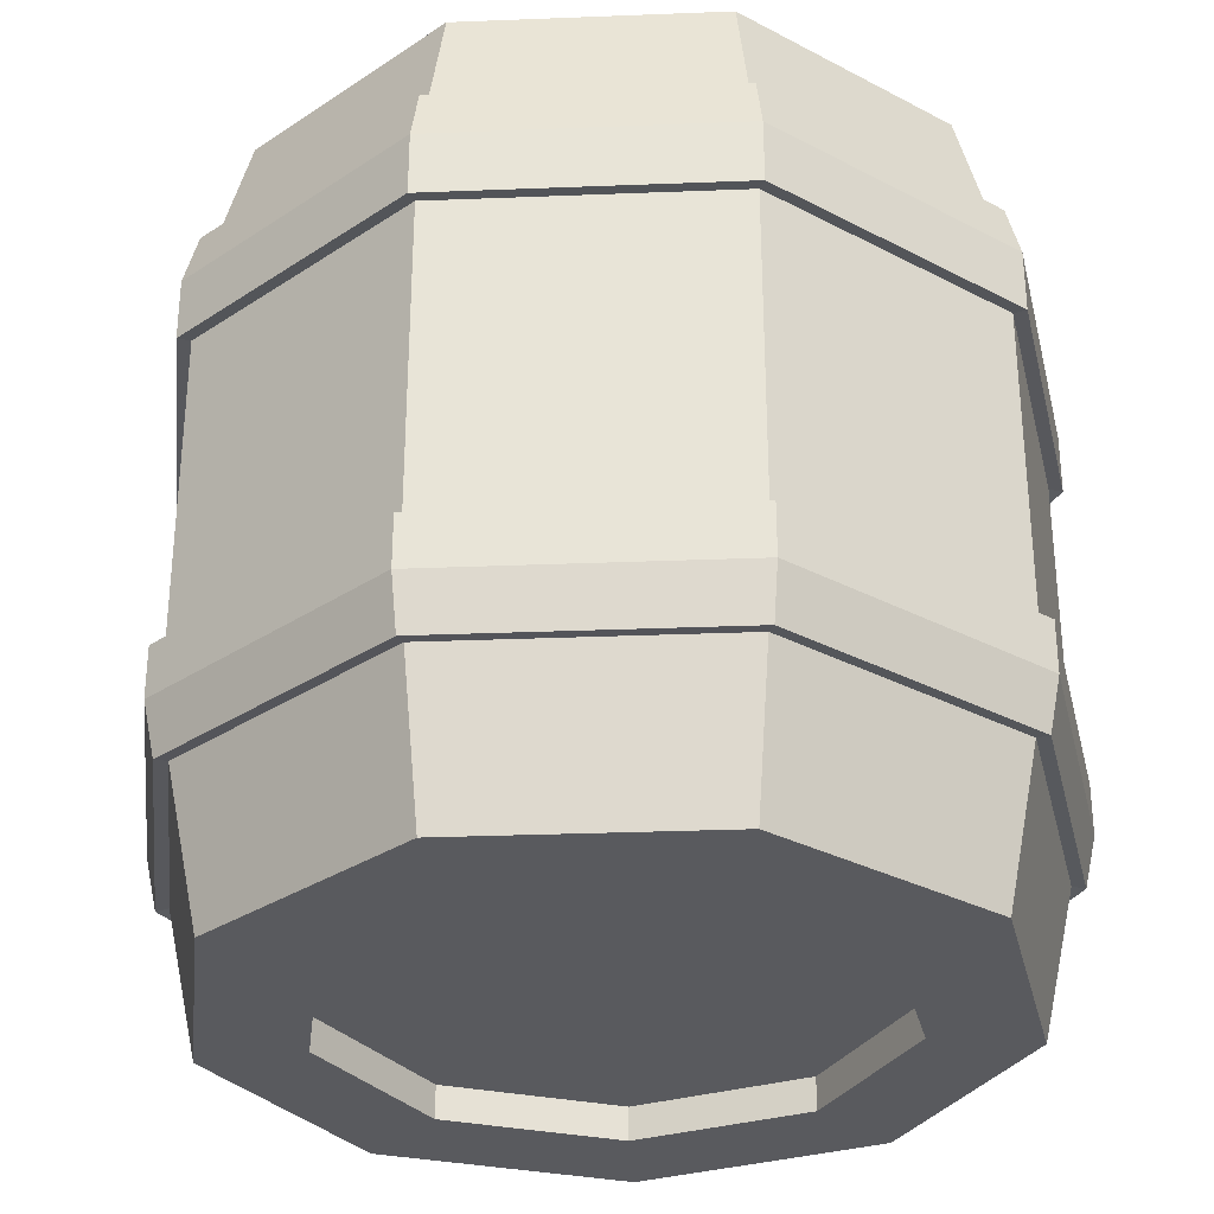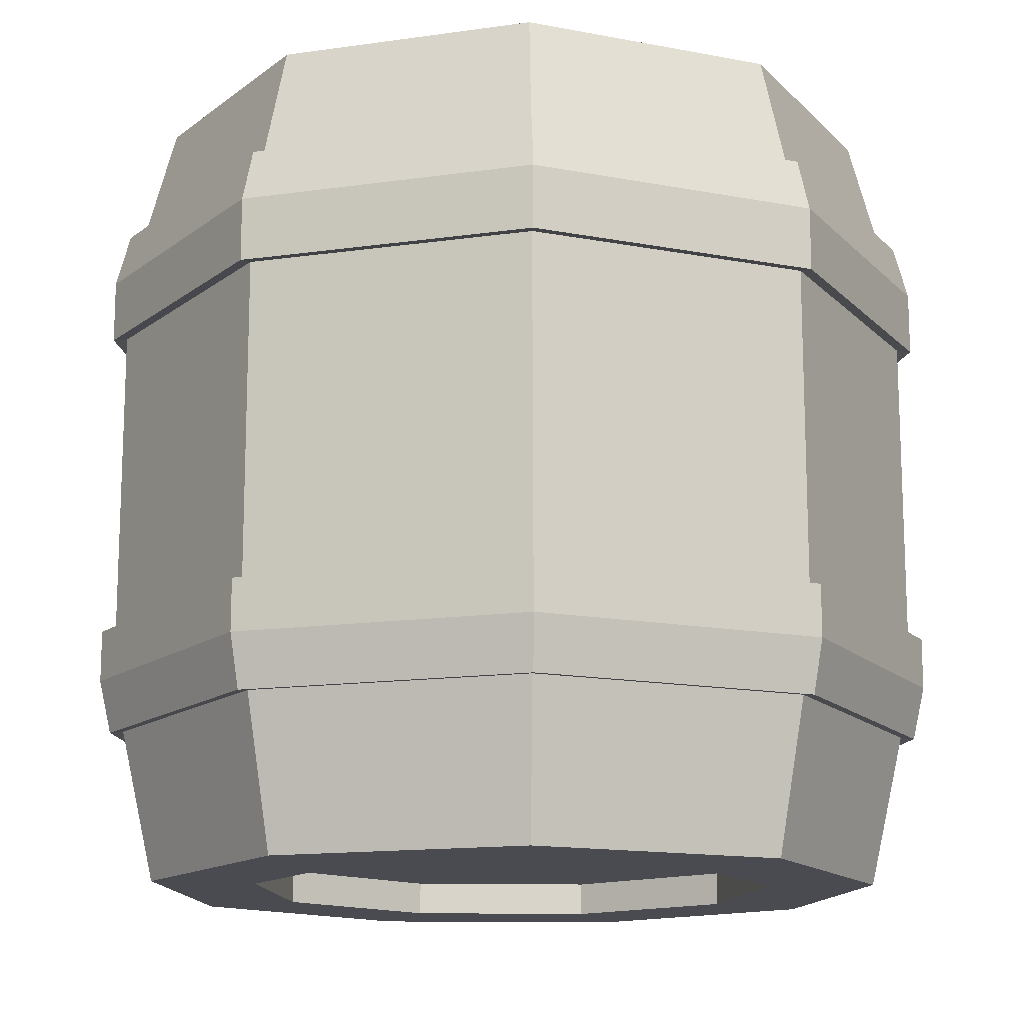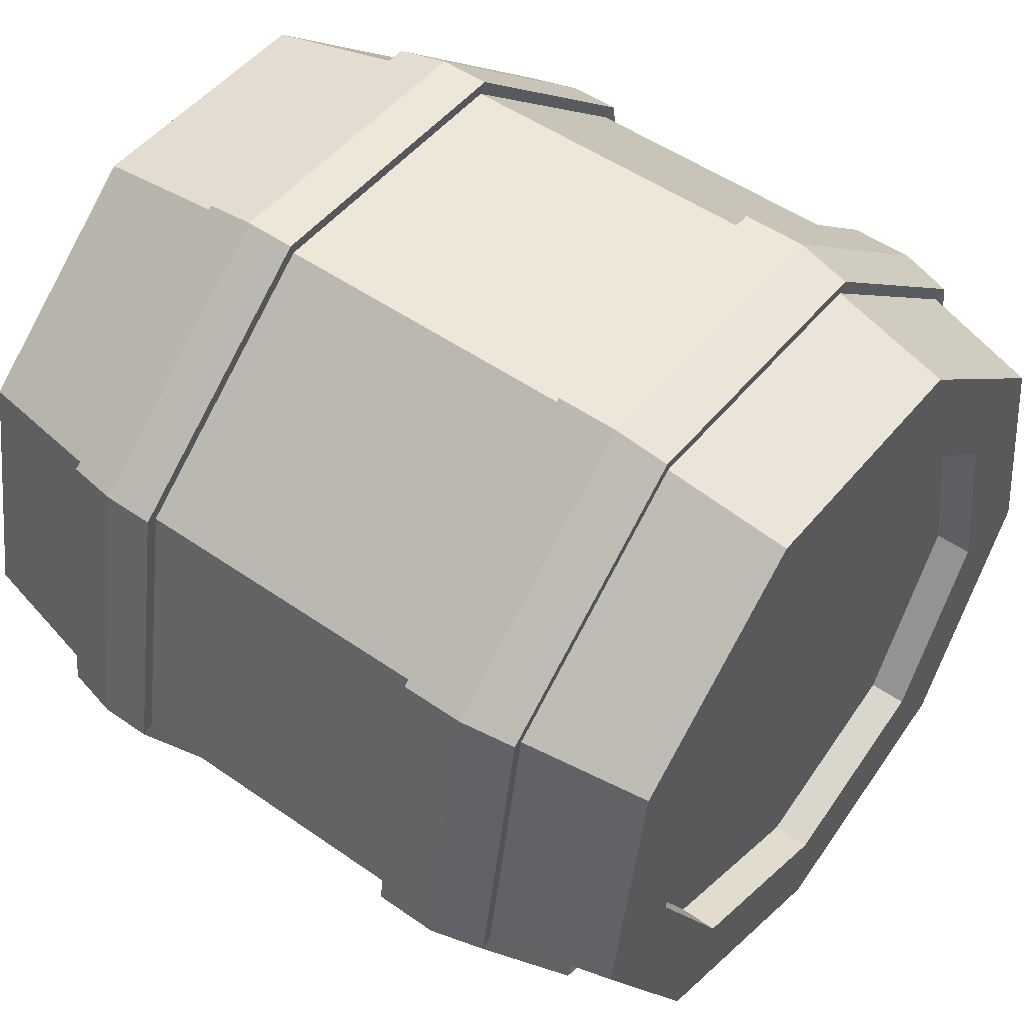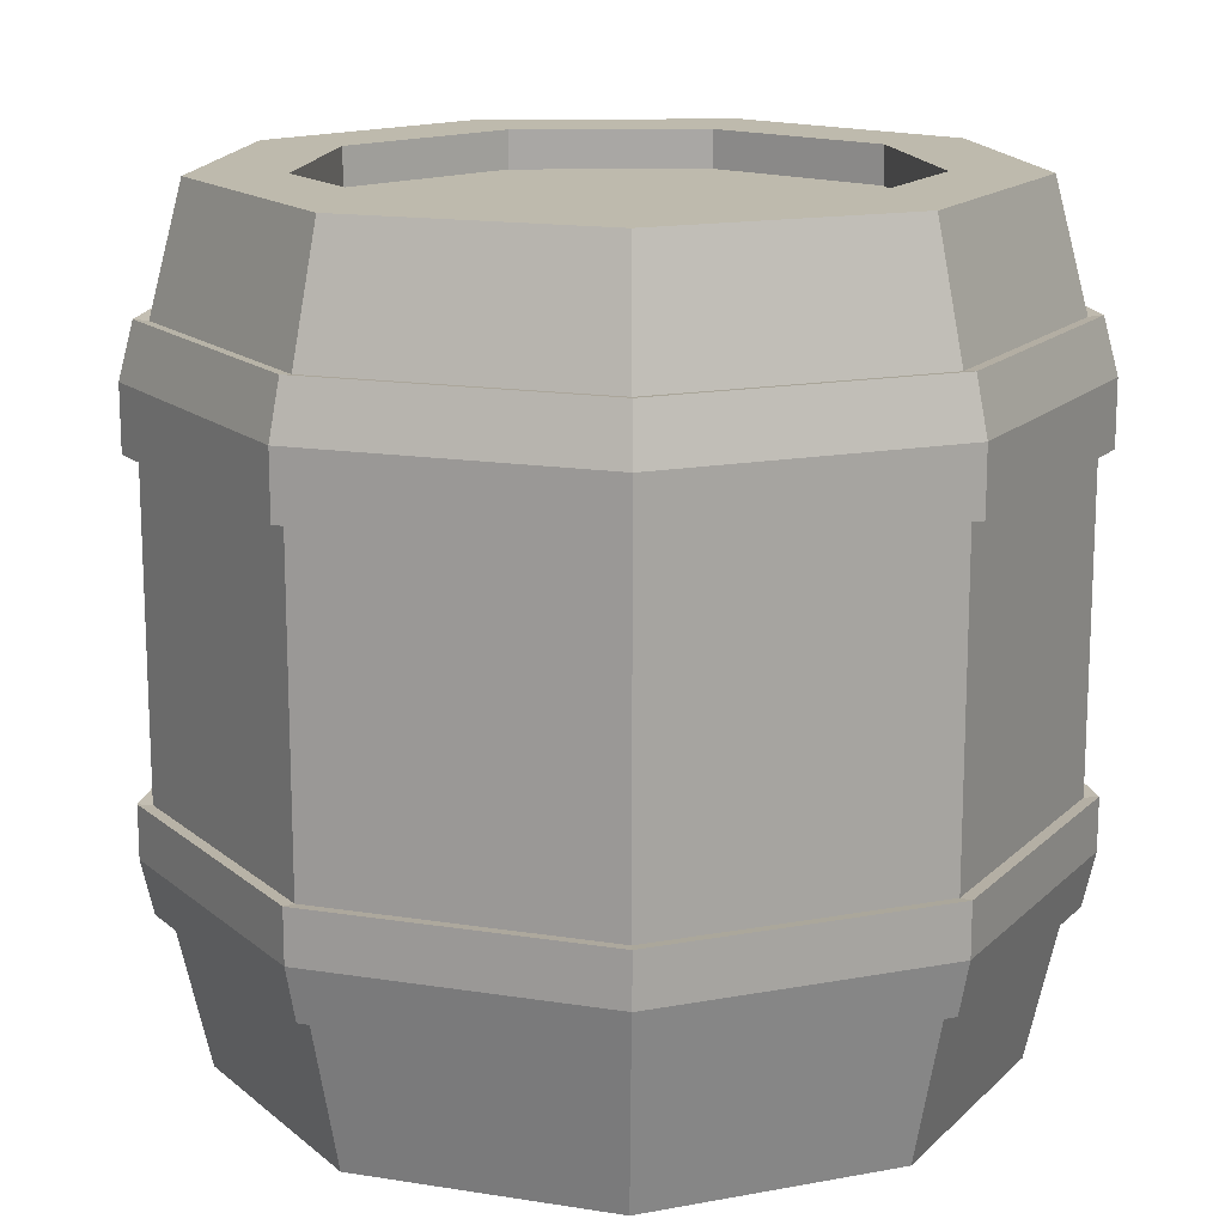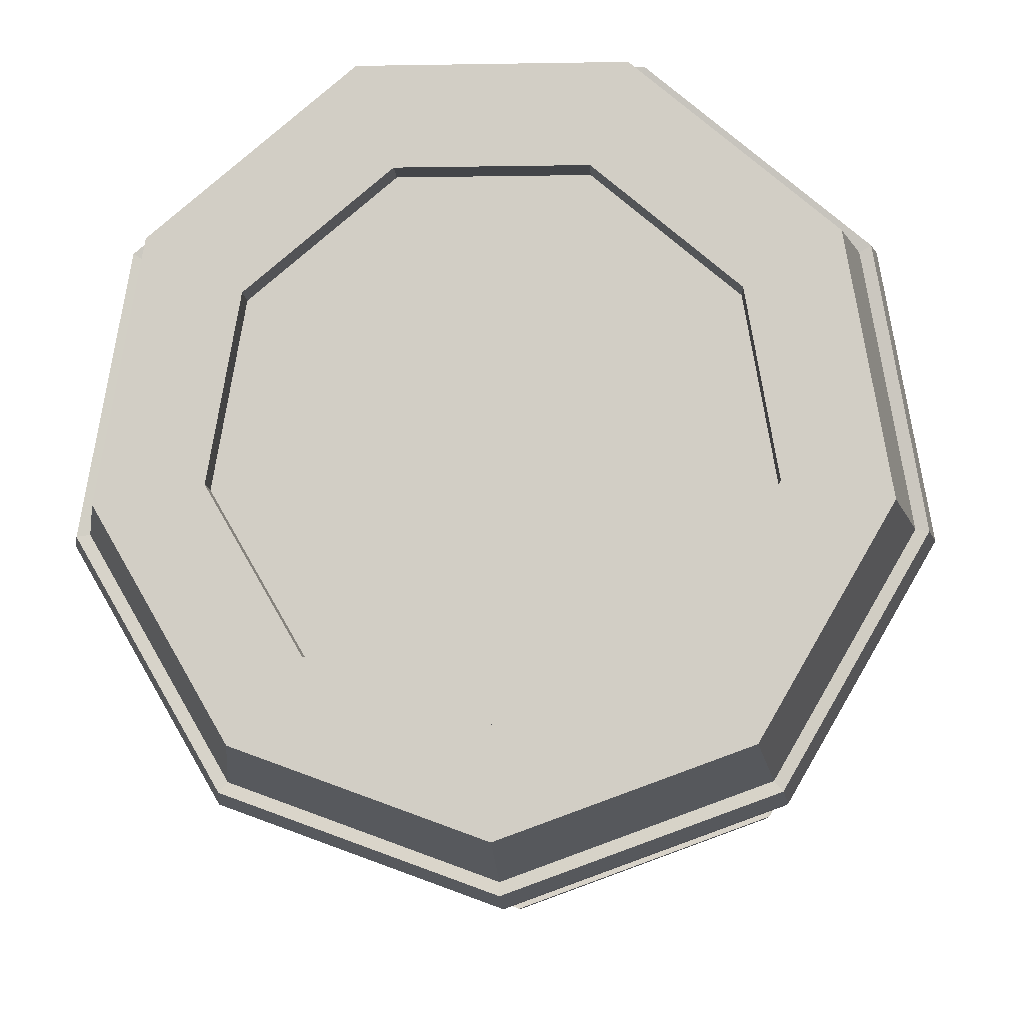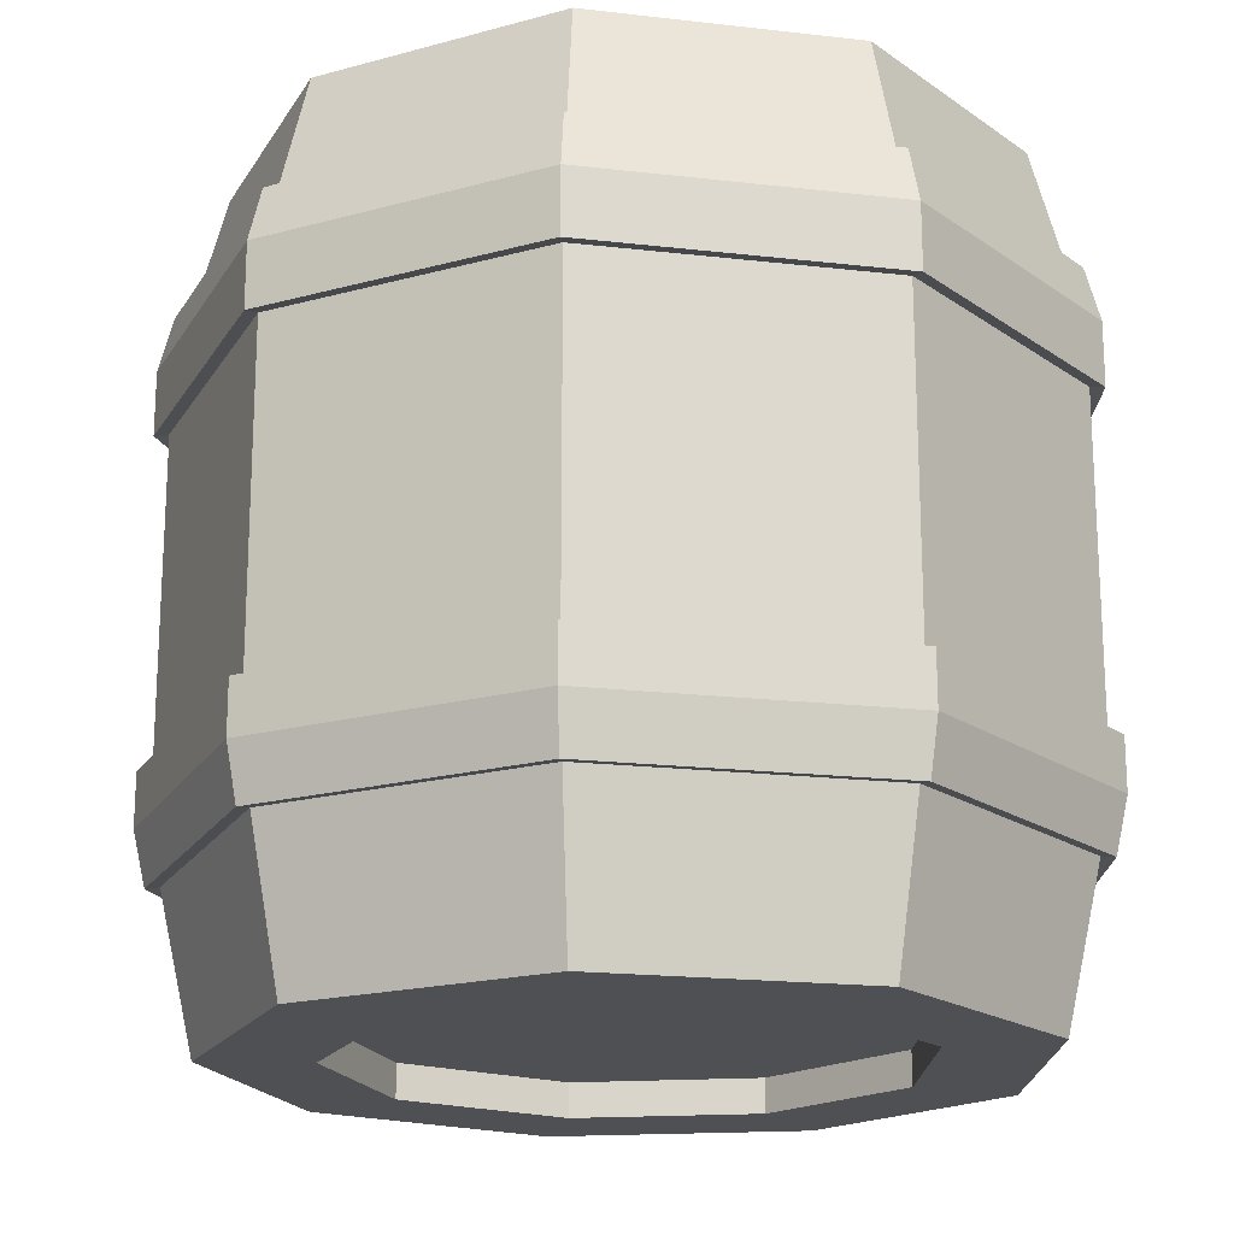
<metadata>
{"format":"obj","ext":"obj","renderer":"f3d","projection":"perspective","resolution":1024,"background":"white","views":[{"elev":-31.3,"azim":-156.8,"up":"+Y"},{"elev":-14.4,"azim":177.3,"up":"+Y"},{"elev":50.0,"azim":127.7,"up":"+Z"},{"elev":15.4,"azim":-21.4,"up":"+Y"},{"elev":-8.6,"azim":2.7,"up":"+Z"},{"elev":-18.9,"azim":-92.4,"up":"+Y"}]}
</metadata>
<code>
o obj.001
v -0.866 0.4033 0.5
v -0.342 0.4033 0.9397
v -0.3535 0.3987 0.9712
v -0.895 0.3987 0.5167
v 0 0.6725 -0.9678
v 0.6221 0.6725 -0.7414
v 0.6429 0.6769 -0.7662
v 0 0.6769 -1
v -0.6221 0.6725 -0.7414
v -0.6429 0.6769 -0.7662
v 0.342 0.4033 0.9397
v 0.3535 0.3987 0.9712
v 0.9531 0.6725 -0.1681
v 0.985 0.6769 -0.1737
v 0.866 0.4033 0.5
v 0.895 0.3987 0.5167
v 0.8381 0.6725 0.4839
v 0.8662 0.6769 0.5001
v 0.9848 0.4033 -0.1736
v 1.018 0.3987 -0.1795
v 0.331 0.6725 0.9094
v 0.3421 0.6769 0.9399
v 0.8423 -0.6012 0.4863
v 0.9578 -0.6012 -0.1689
v 0.9893 -0.6052 -0.1744
v 0.8699 -0.6052 0.5023
v -0.9848 -0.3587 -0.1736
v -0.6428 -0.3587 -0.766
v -0.6639 -0.3547 -0.7912
v -1.017 -0.3547 -0.1793
v 0.3327 -0.6012 0.914
v 0.3436 -0.6052 0.9439
v 0 -0.3587 -1
v 0.6428 -0.3587 -0.766
v 0.6639 -0.3547 -0.7912
v 0 -0.3547 -1.033
v -0.3327 -0.6012 0.914
v -0.3436 -0.6052 0.9439
v 0.9848 -0.3587 -0.1736
v 1.017 -0.3547 -0.1793
v -0.8423 -0.6012 0.4863
v -0.8699 -0.6052 0.5023
v 0.866 -0.3587 0.5
v 0.8944 -0.3547 0.5164
v 0.6428 0.4033 -0.766
v 0.6643 0.3987 -0.7917
v -0.331 0.6725 0.9094
v -0.3421 0.6769 0.9399
v 0 0.4033 -1
v -0.6428 0.4033 -0.766
v -0.6643 0.3987 -0.7917
v 0 0.3987 -1.033
v -0.8381 0.6725 0.4839
v -0.8662 0.6769 0.5001
v -0.9848 0.4033 -0.1736
v -1.018 0.3987 -0.1795
v -0.9531 0.6725 -0.1681
v -0.985 0.6769 -0.1737
v -0.9578 -0.6012 -0.1689
v -0.9893 -0.6052 -0.1744
v 0.342 -0.3587 0.9397
v 0.3532 -0.3547 0.9705
v -0.6252 -0.6012 -0.7451
v -0.6457 -0.6052 -0.7695
v -0.342 -0.3587 0.9397
v -0.3532 -0.3547 0.9705
v 0.6252 -0.6012 -0.7451
v 0 -0.6012 -0.9726
v 0 -0.6052 -1.005
v 0.6457 -0.6052 -0.7695
v -0.866 -0.3587 0.5
v -0.8944 -0.3547 0.5164
v -0.5734 0.9629 -0.6833
v -0.8785 0.9629 -0.1549
v -0.6666 0.9629 -0.1175
v -0.4351 0.9629 -0.5185
v -0.3051 -0.9629 0.8382
v -0.7725 -0.9629 0.446
v -0.5543 -0.9629 0.32
v -0.2189 -0.9629 0.6015
v -0.7725 0.9629 0.446
v -0.5862 0.9629 0.3385
v -0.3051 0.9629 0.8382
v -0.2315 0.9629 0.6361
v 0.3051 0.9629 0.8382
v 0.2315 0.9629 0.6361
v 0.7725 0.9629 0.446
v 0.5862 0.9629 0.3385
v 0.5734 0.9629 -0.6833
v 0 0.9629 -0.892
v 0 0.9629 -0.6769
v 0.4351 0.9629 -0.5185
v 0.8785 0.9629 -0.1549
v 0.6666 0.9629 -0.1175
v 0.3051 -0.9629 0.8382
v 0.2189 -0.9629 0.6015
v 0.7725 -0.9629 0.446
v 0.5543 -0.9629 0.32
v 0 -0.9629 -0.892
v 0.5734 -0.9629 -0.6833
v 0.4114 -0.9629 -0.4903
v 0 -0.9629 -0.6401
v 0.8785 -0.9629 -0.1549
v 0.6304 -0.9629 -0.1112
v -0.5734 -0.9629 -0.6833
v -0.4114 -0.9629 -0.4903
v -0.8785 -0.9629 -0.1549
v -0.6304 -0.9629 -0.1112
v 0.4351 0.8733 -0.5185
v 0 0.8733 -0.6769
v -0.4351 0.8733 -0.5185
v -0.6666 0.8733 -0.1175
v -0.5862 0.8733 0.3385
v -0.2315 0.8733 0.6361
v 0.2315 0.8733 0.6361
v 0.5862 0.8733 0.3385
v 0.6666 0.8733 -0.1175
v 0 -0.8832 -0.6401
v 0.4114 -0.8832 -0.4903
v 0.6304 -0.8832 -0.1112
v 0.5543 -0.8832 0.32
v 0.2189 -0.8832 0.6015
v -0.2189 -0.8832 0.6015
v -0.5543 -0.8832 0.32
v -0.6304 -0.8832 -0.1112
v -0.4114 -0.8832 -0.4903
v -0.6643 0.5494 -0.7917
v 0 0.5494 -1.033
v -1.018 0.5494 -0.1795
v -0.895 0.5494 0.5167
v -0.3535 0.5494 0.9712
v 0.3535 0.5494 0.9712
v 0.895 0.5494 0.5167
v 1.018 0.5494 -0.1795
v 0.6643 0.5494 -0.7917
v 0 -0.4782 -1.033
v 0.6639 -0.4782 -0.7912
v 1.017 -0.4782 -0.1793
v 0.8944 -0.4782 0.5164
v 0.3532 -0.4782 0.9705
v -0.3532 -0.4782 0.9705
v -0.8944 -0.4782 0.5164
v -1.017 -0.4782 -0.1793
v -0.6639 -0.4782 -0.7912
f 1 3 4
f 5 7 8
f 5 10 9
f 2 12 3
f 6 14 7
f 15 12 11
f 17 14 13
f 19 16 15
f 21 18 17
f 23 25 26
f 28 30 27
f 31 26 32
f 33 35 36
f 33 29 28
f 31 38 37
f 34 40 35
f 37 42 41
f 43 40 39
f 45 20 19
f 47 22 21
f 49 51 52
f 49 46 45
f 47 54 48
f 50 56 51
f 57 54 53
f 55 4 56
f 9 58 57
f 41 60 59
f 61 44 43
f 59 64 63
f 65 62 61
f 67 69 70
f 68 64 69
f 71 66 65
f 24 70 25
f 27 72 71
f 74 76 73
f 78 80 77
f 81 75 74
f 81 84 82
f 83 86 84
f 85 88 86
f 89 91 92
f 87 94 88
f 93 92 94
f 73 91 90
f 77 96 95
f 95 98 97
f 99 101 102
f 97 104 103
f 100 104 101
f 99 106 105
f 105 108 107
f 107 79 78
f 105 68 99
f 107 63 105
f 78 59 107
f 116 117 110
f 121 123 125
f 127 52 51
f 129 51 56
f 130 56 4
f 131 4 3
f 132 3 12
f 133 12 16
f 134 16 20
f 135 20 46
f 128 46 52
f 10 128 127
f 58 127 129
f 130 58 129
f 131 54 130
f 132 48 131
f 133 22 132
f 14 133 134
f 135 14 134
f 128 7 135
f 136 70 69
f 137 25 70
f 138 26 25
f 139 32 26
f 140 38 32
f 141 42 38
f 142 60 42
f 143 64 60
f 64 136 69
f 29 136 144
f 30 144 143
f 72 143 142
f 66 142 141
f 62 141 140
f 44 140 139
f 40 139 138
f 35 138 137
f 36 137 136
f 5 89 6
f 89 13 6
f 93 17 13
f 87 21 17
f 85 47 21
f 47 81 53
f 53 74 57
f 57 73 9
f 73 5 9
f 86 114 84
f 96 121 98
f 92 117 94
f 76 110 91
f 84 113 82
f 94 116 88
f 82 112 75
f 88 115 86
f 91 109 92
f 75 111 76
f 101 118 102
f 106 125 108
f 80 122 96
f 104 119 101
f 102 126 106
f 79 123 80
f 98 120 104
f 108 124 79
f 49 34 33
f 45 39 34
f 19 43 39
f 15 61 43
f 11 65 61
f 2 71 65
f 1 27 71
f 55 28 27
f 50 33 28
f 37 78 77
f 31 77 95
f 97 31 95
f 24 97 103
f 100 24 103
f 99 67 100
f 1 2 3
f 5 6 7
f 5 8 10
f 2 11 12
f 6 13 14
f 15 16 12
f 17 18 14
f 19 20 16
f 21 22 18
f 23 24 25
f 28 29 30
f 31 23 26
f 33 34 35
f 33 36 29
f 31 32 38
f 34 39 40
f 37 38 42
f 43 44 40
f 45 46 20
f 47 48 22
f 49 50 51
f 49 52 46
f 47 53 54
f 50 55 56
f 57 58 54
f 55 1 4
f 9 10 58
f 41 42 60
f 61 62 44
f 59 60 64
f 65 66 62
f 67 68 69
f 68 63 64
f 71 72 66
f 24 67 70
f 27 30 72
f 74 75 76
f 78 79 80
f 81 82 75
f 81 83 84
f 83 85 86
f 85 87 88
f 89 90 91
f 87 93 94
f 93 89 92
f 73 76 91
f 77 80 96
f 95 96 98
f 99 100 101
f 97 98 104
f 100 103 104
f 99 102 106
f 105 106 108
f 107 108 79
f 105 63 68
f 107 59 63
f 78 41 59
f 117 109 110
f 110 111 112
f 112 113 110
f 113 114 110
f 114 115 110
f 115 116 110
f 126 118 125
f 118 119 125
f 119 120 121
f 121 122 123
f 123 124 125
f 119 121 125
f 127 128 52
f 129 127 51
f 130 129 56
f 131 130 4
f 132 131 3
f 133 132 12
f 134 133 16
f 135 134 20
f 128 135 46
f 10 8 128
f 58 10 127
f 130 54 58
f 131 48 54
f 132 22 48
f 133 18 22
f 14 18 133
f 135 7 14
f 128 8 7
f 136 137 70
f 137 138 25
f 138 139 26
f 139 140 32
f 140 141 38
f 141 142 42
f 142 143 60
f 143 144 64
f 64 144 136
f 29 36 136
f 30 29 144
f 72 30 143
f 66 72 142
f 62 66 141
f 44 62 140
f 40 44 139
f 35 40 138
f 36 35 137
f 5 90 89
f 89 93 13
f 93 87 17
f 87 85 21
f 85 83 47
f 47 83 81
f 53 81 74
f 57 74 73
f 73 90 5
f 86 115 114
f 96 122 121
f 92 109 117
f 76 111 110
f 84 114 113
f 94 117 116
f 82 113 112
f 88 116 115
f 91 110 109
f 75 112 111
f 101 119 118
f 106 126 125
f 80 123 122
f 104 120 119
f 102 118 126
f 79 124 123
f 98 121 120
f 108 125 124
f 49 45 34
f 45 19 39
f 19 15 43
f 15 11 61
f 11 2 65
f 2 1 71
f 1 55 27
f 55 50 28
f 50 49 33
f 37 41 78
f 31 37 77
f 97 23 31
f 24 23 97
f 100 67 24
f 99 68 67

</code>
